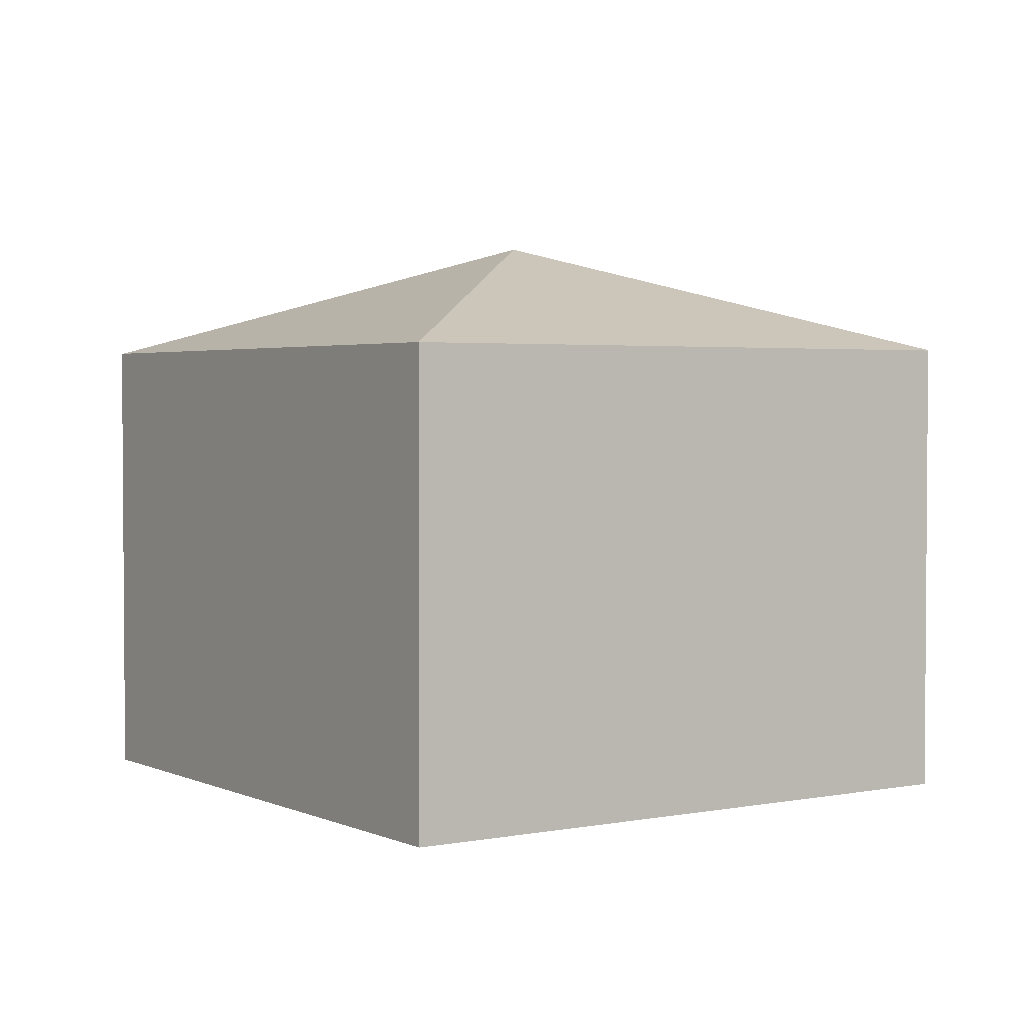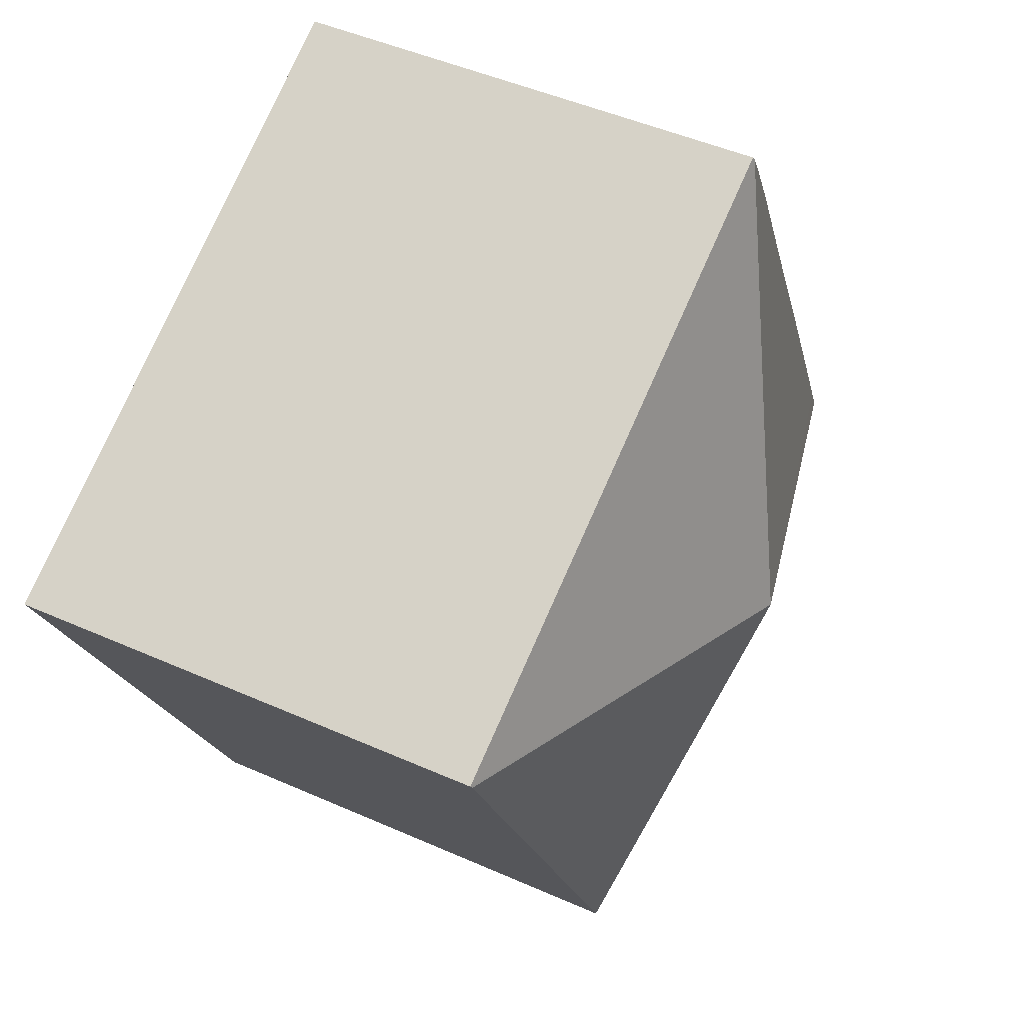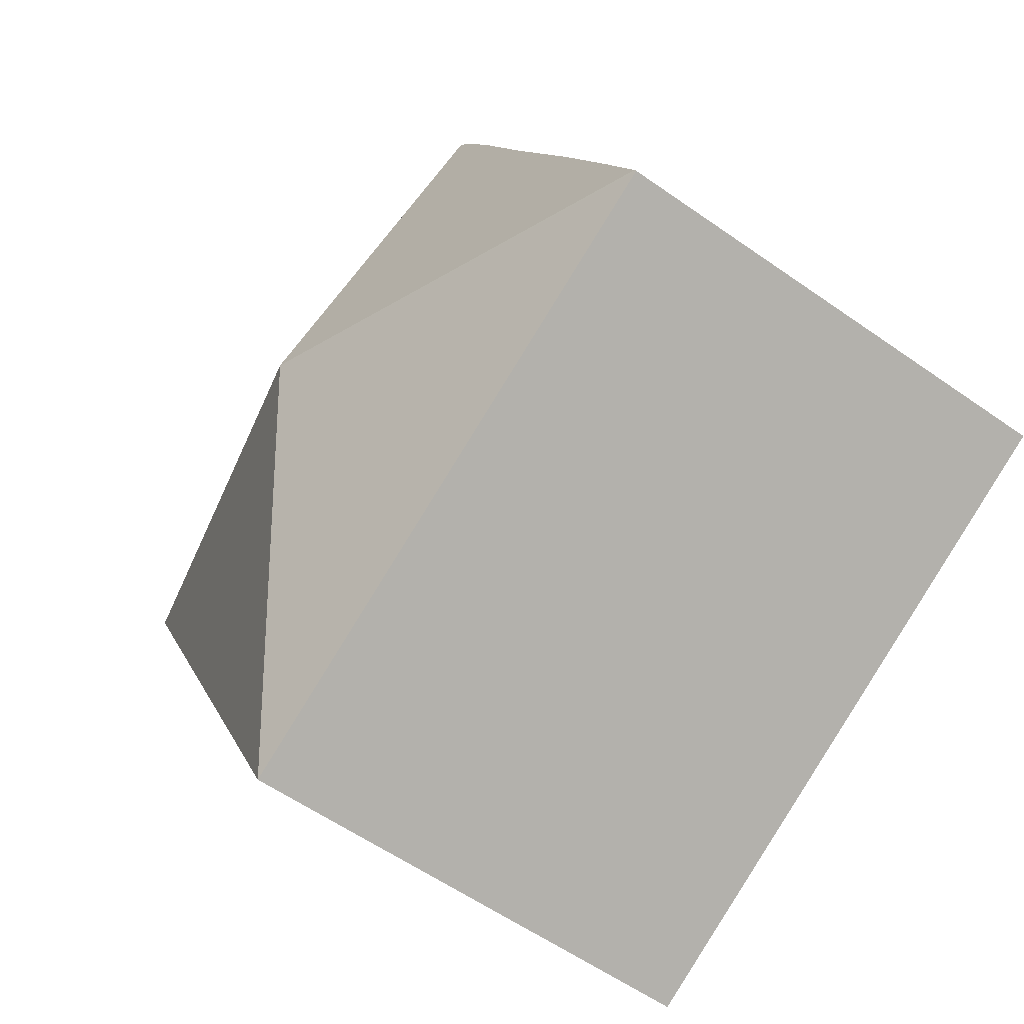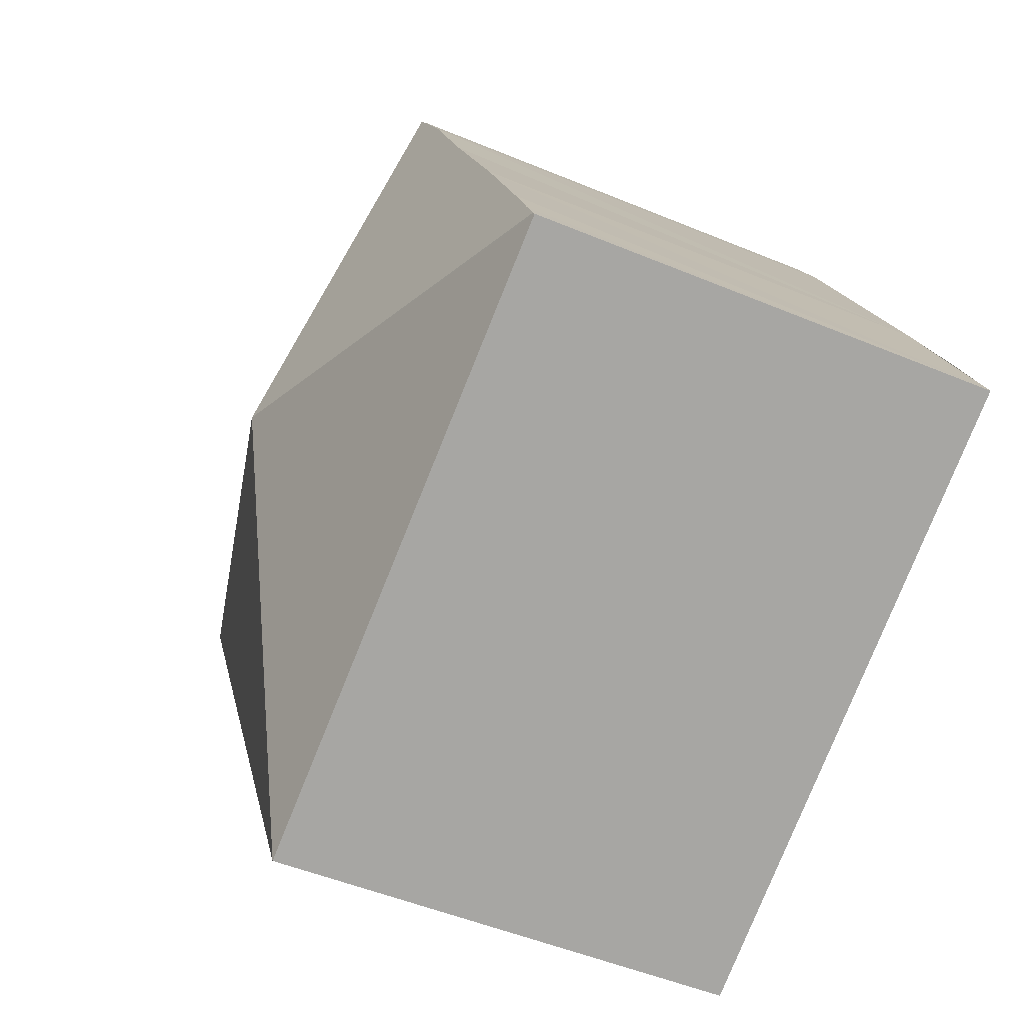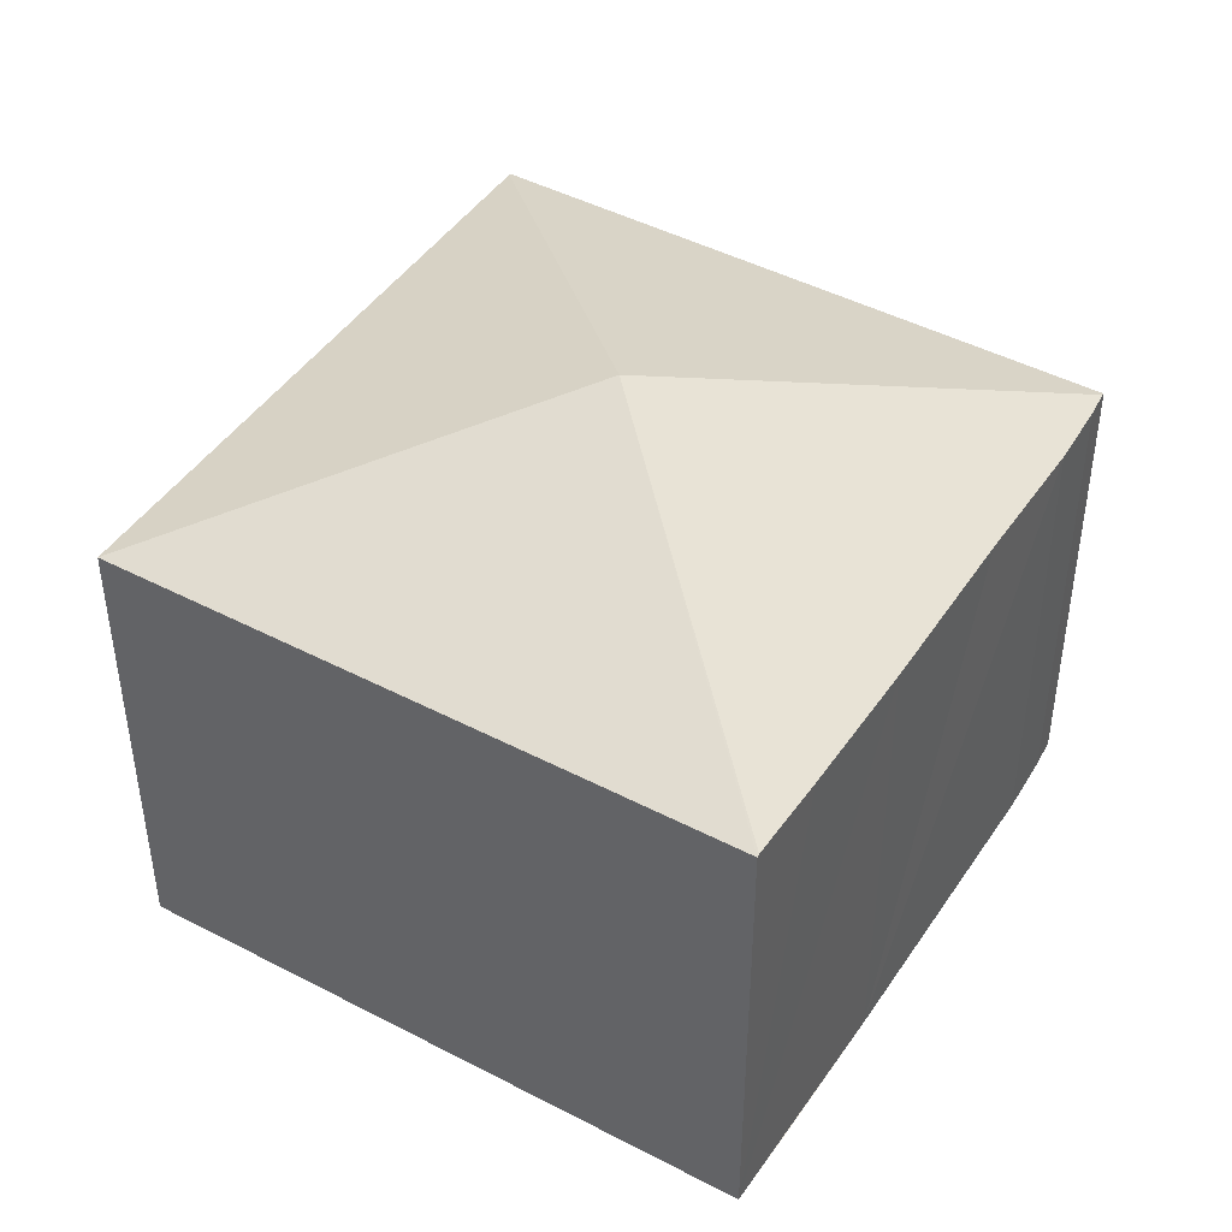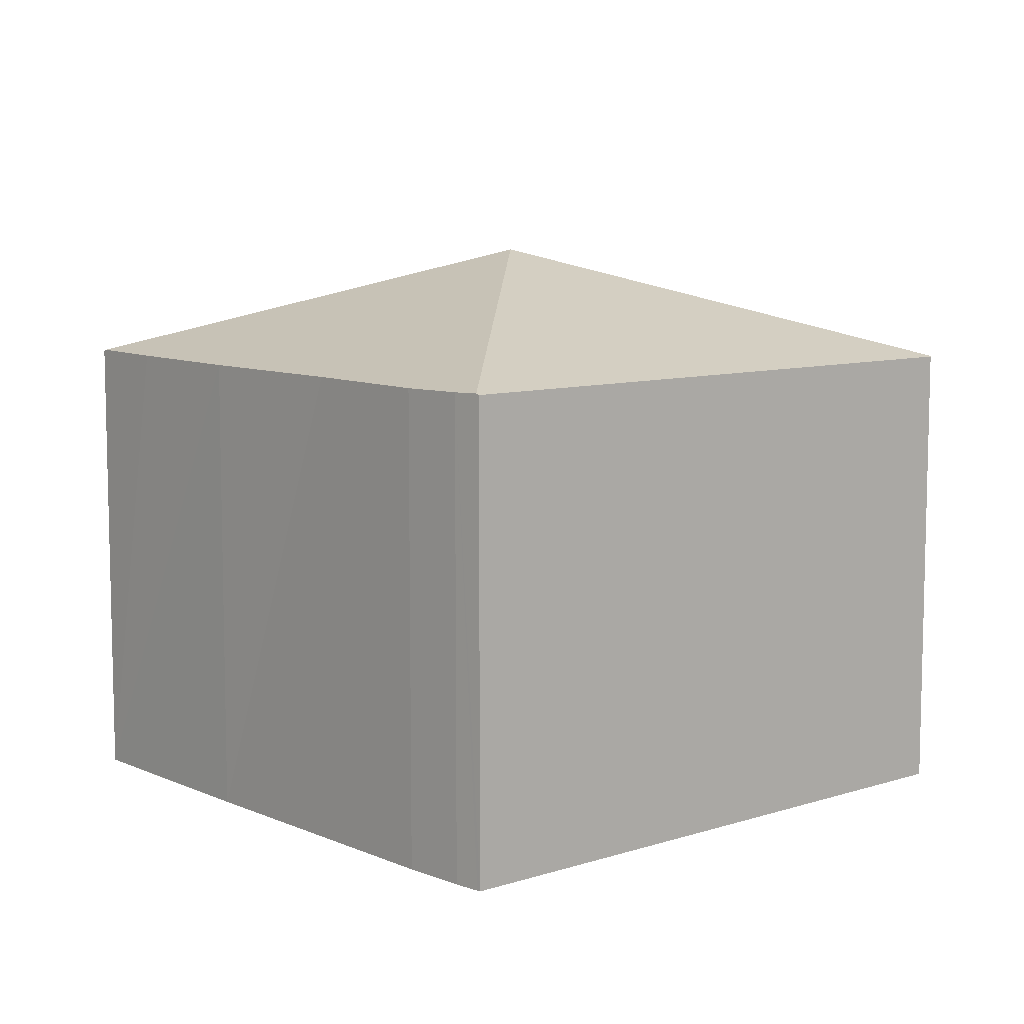
<metadata>
{"format":"obj","ext":"obj","renderer":"f3d","projection":"perspective","resolution":1024,"background":"white","views":[{"elev":2.7,"azim":172.3,"up":"+Y"},{"elev":47.2,"azim":116.7,"up":"+Z"},{"elev":-57.7,"azim":-126.2,"up":"+Z"},{"elev":-49.6,"azim":-114.8,"up":"+Z"},{"elev":44.9,"azim":-122.2,"up":"+Y"},{"elev":8.8,"azim":-14.8,"up":"+Y"}]}
</metadata>
<code>
v  10.85 14.69 3.665
v  16.74 11.83 -2.881
v  14.56 11.83 -7.288
v  21.77 11.83 7.297
v  0 11.83 7.244e-16
v  0.032 11.86 0.068
v  0.328 11.85 0.691
v  0.975 11.84 2.076
v  2.509 11.83 5.262
v  4.519 11.84 9.269
v  7.189 11.87 14.45
v  6.037 11.83 12.41
v  6.825 11.85 13.85
v  7.234 11.84 14.52
v  10.13 11.84 13.1
v  21.8 11.8 7.372
v  7.234 -8.892e-16 14.52
v  7.189 -8.846e-16 14.45
v  6.825 -8.483e-16 13.85
v  0 0 0
v  2.509 -3.222e-16 5.262
v  0.032 -4.164e-18 0.068
v  0.328 -4.231e-17 0.691
v  0.975 -1.271e-16 2.076
v  6.037 -7.601e-16 12.41
v  4.519 -5.676e-16 9.269
v  21.8 -4.514e-16 7.372
v  10.13 -8.021e-16 13.1
v  21.77 -4.468e-16 7.297
v  16.74 1.764e-16 -2.881
v  14.56 4.463e-16 -7.288
g defaultobject
f 1 2 3
f 2 1 4
f 5 1 3
f 1 5 6
f 7 1 6
f 1 7 8
f 1 8 9
f 1 9 10
f 1 10 11
f 11 10 12
f 11 12 13
f 14 1 11
f 1 14 15
f 1 15 16
f 1 16 4
f 13 14 11
f 14 13 17
f 17 13 18
f 18 13 19
f 5 7 6
f 7 5 20
f 7 20 8
f 8 20 9
f 9 20 21
f 21 20 22
f 21 22 23
f 21 23 24
f 21 10 9
f 10 21 12
f 12 21 25
f 25 21 26
f 12 19 13
f 19 12 25
f 17 15 14
f 15 17 16
f 16 17 27
f 27 17 28
f 27 4 16
f 4 27 2
f 2 27 3
f 3 27 29
f 3 29 30
f 3 30 31
f 31 5 3
f 5 31 20
f 28 30 27
f 30 28 31
f 31 28 20
f 20 28 17
f 20 17 18
f 20 18 19
f 20 19 26
f 26 19 25
f 20 26 21
f 20 21 23
f 23 21 24

</code>
